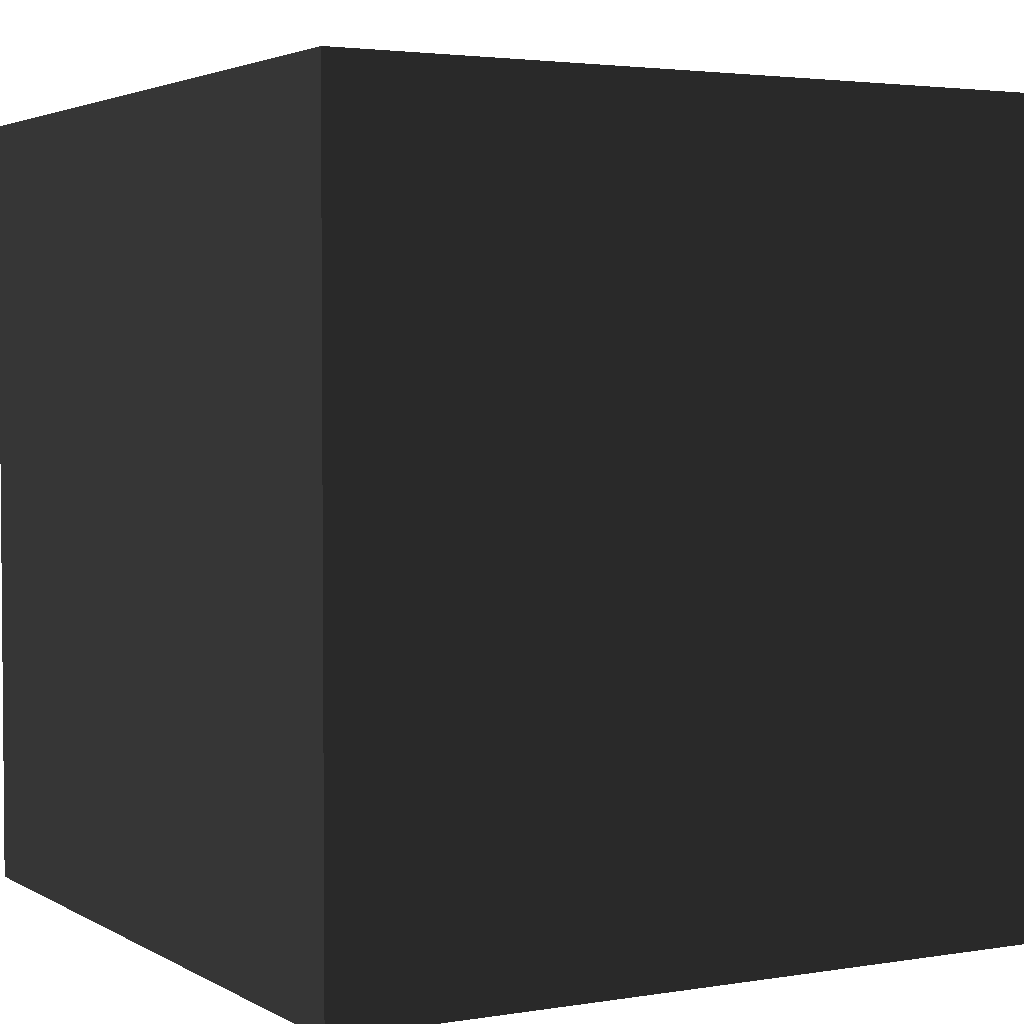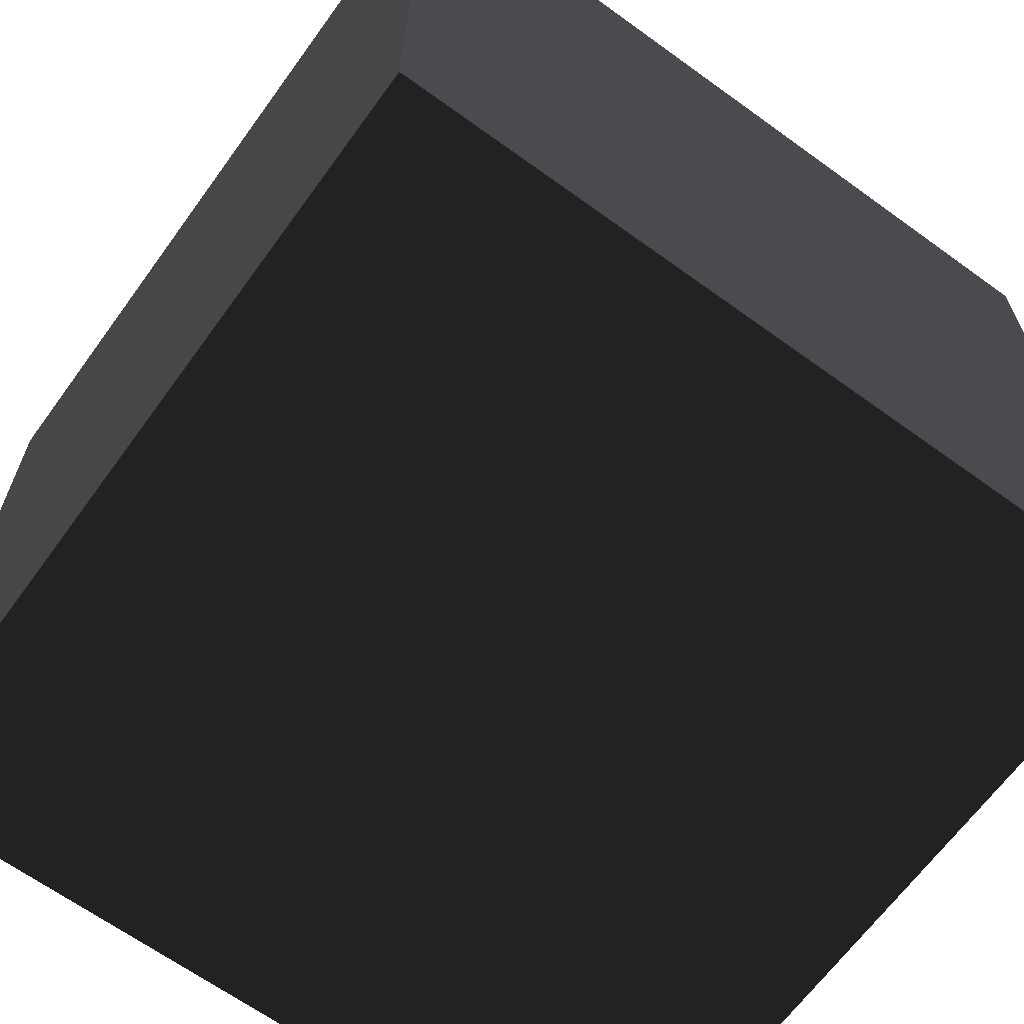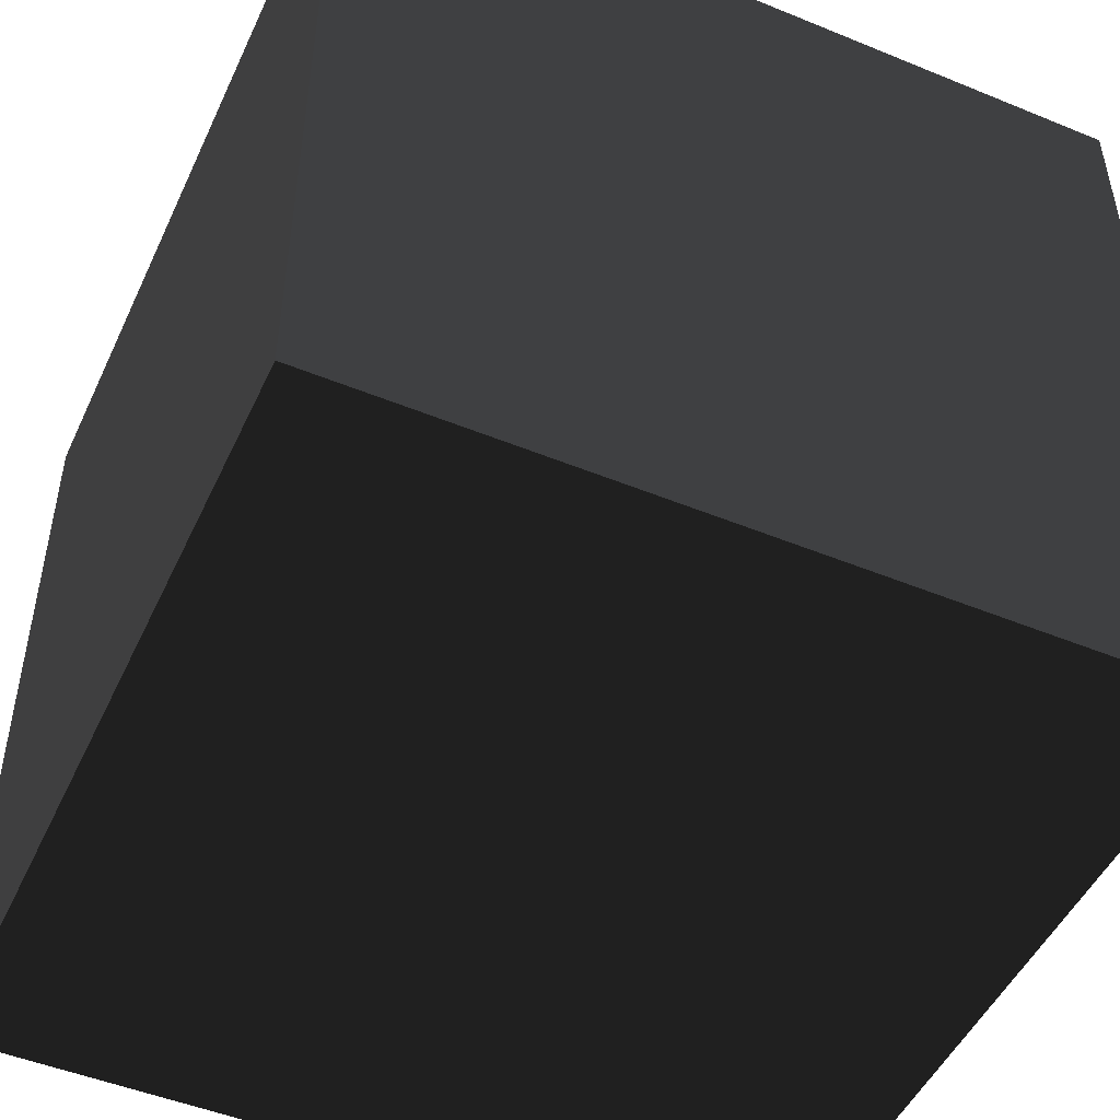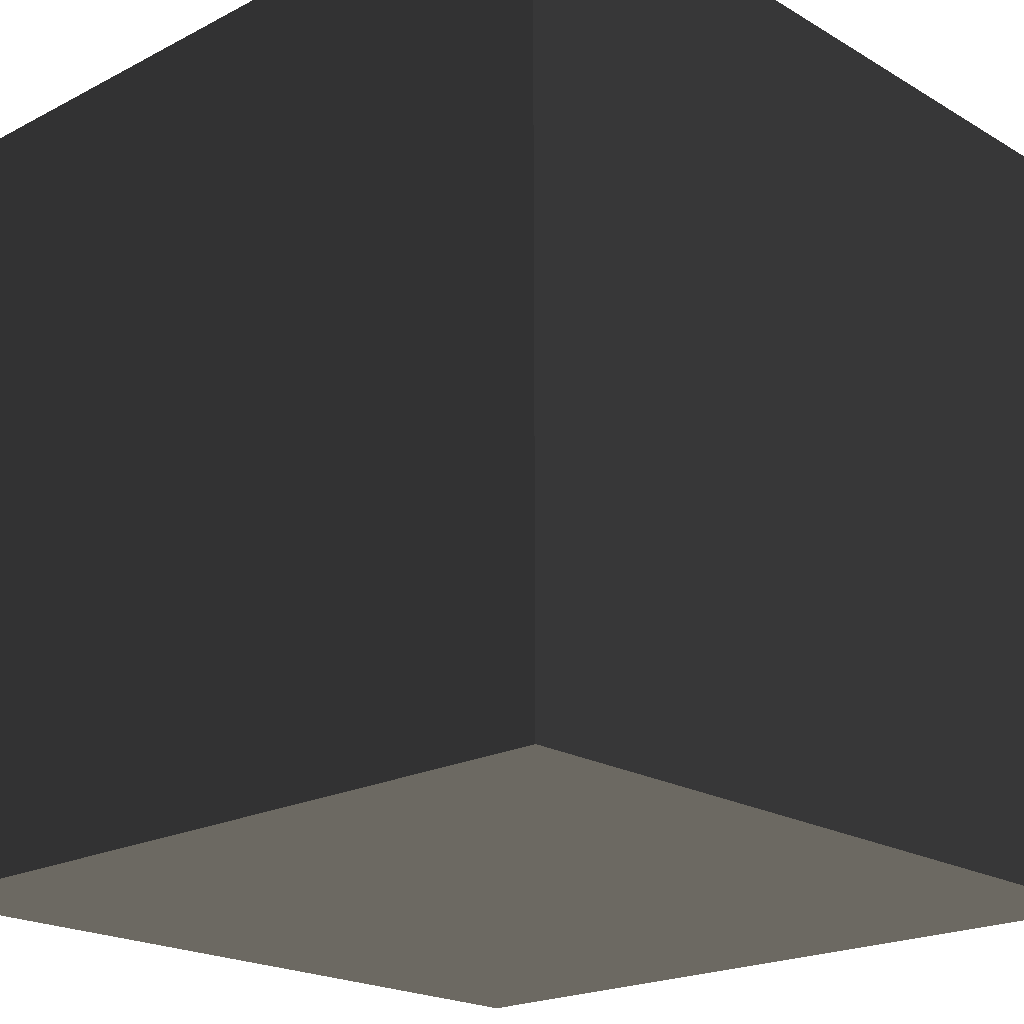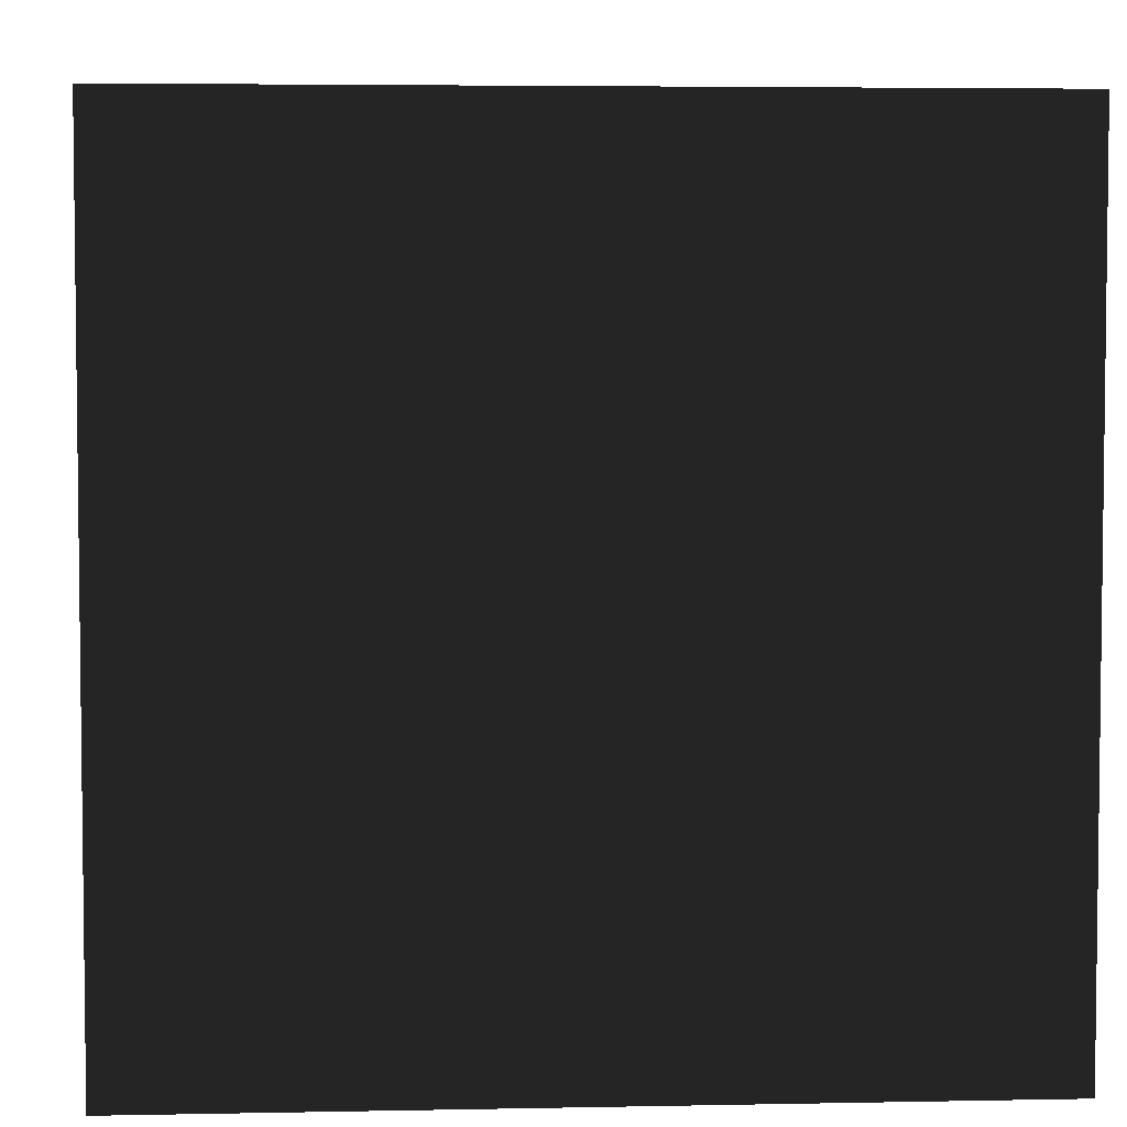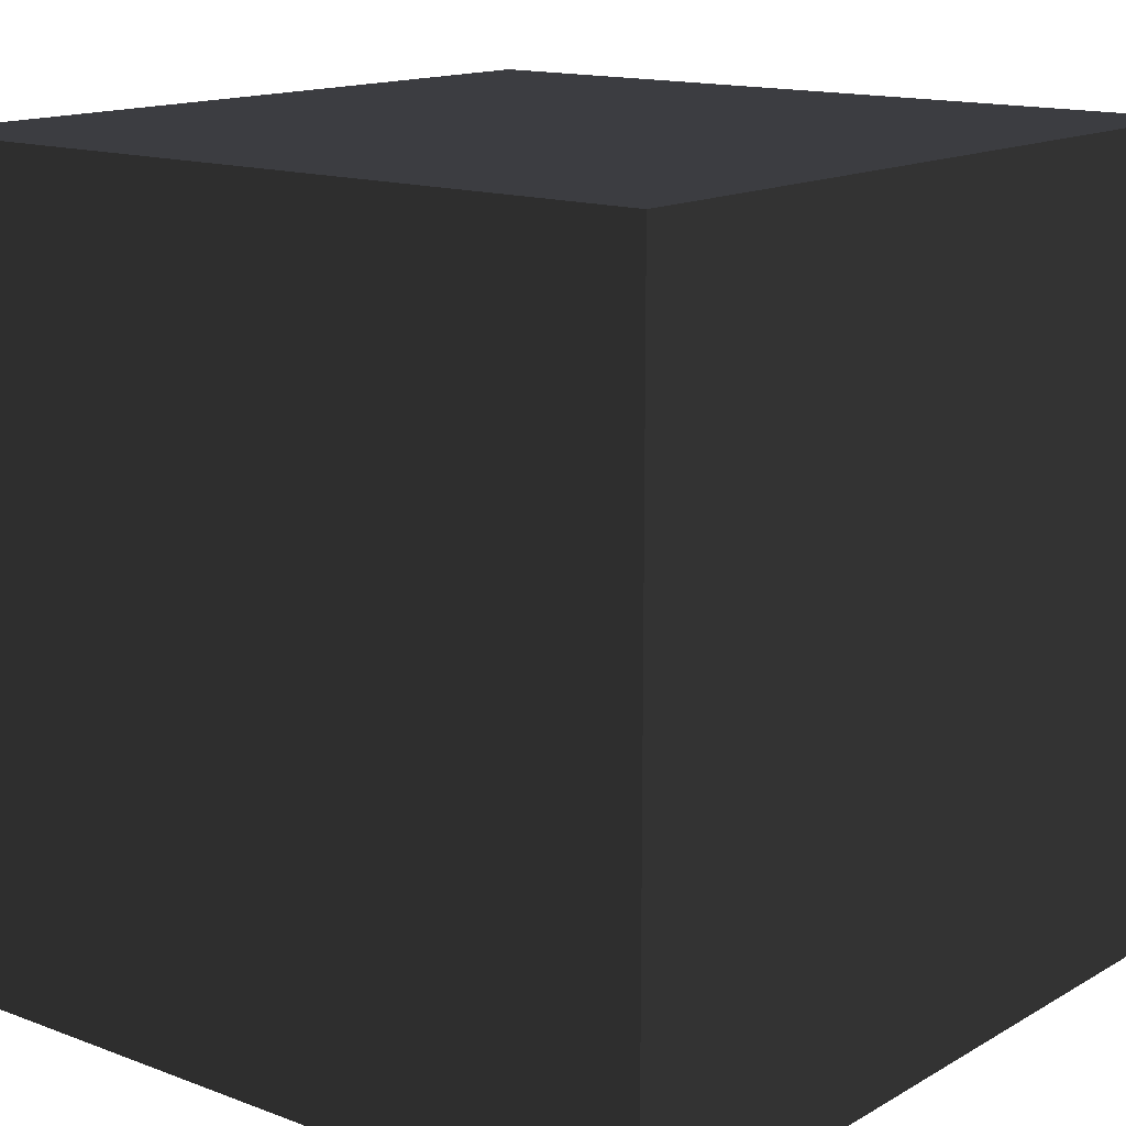
<metadata>
{"format":"obj","ext":"obj","renderer":"f3d","projection":"perspective","resolution":1024,"background":"white","views":[{"elev":3.0,"azim":-119.4,"up":"+Z"},{"elev":-65.8,"azim":-126.0,"up":"+Y"},{"elev":-49.2,"azim":-24.4,"up":"+Z"},{"elev":-20.6,"azim":-136.8,"up":"+Y"},{"elev":4.5,"azim":-3.7,"up":"+Z"},{"elev":14.5,"azim":39.1,"up":"+Y"}]}
</metadata>
<code>
v -1 -1 -1
v 1 -1 -1
v 1 1 -1
v -1 1 -1
v -1 -1 1
v 1 -1 1
v 1 1 1
v -1 1 1
f 1 2 3
f 1 3 4
f 1 5 6
f 1 6 2
f 1 4 8
f 1 8 5
f 5 8 7
f 5 7 6
f 4 3 7
f 4 7 8
f 2 6 7
f 2 7 3

</code>
